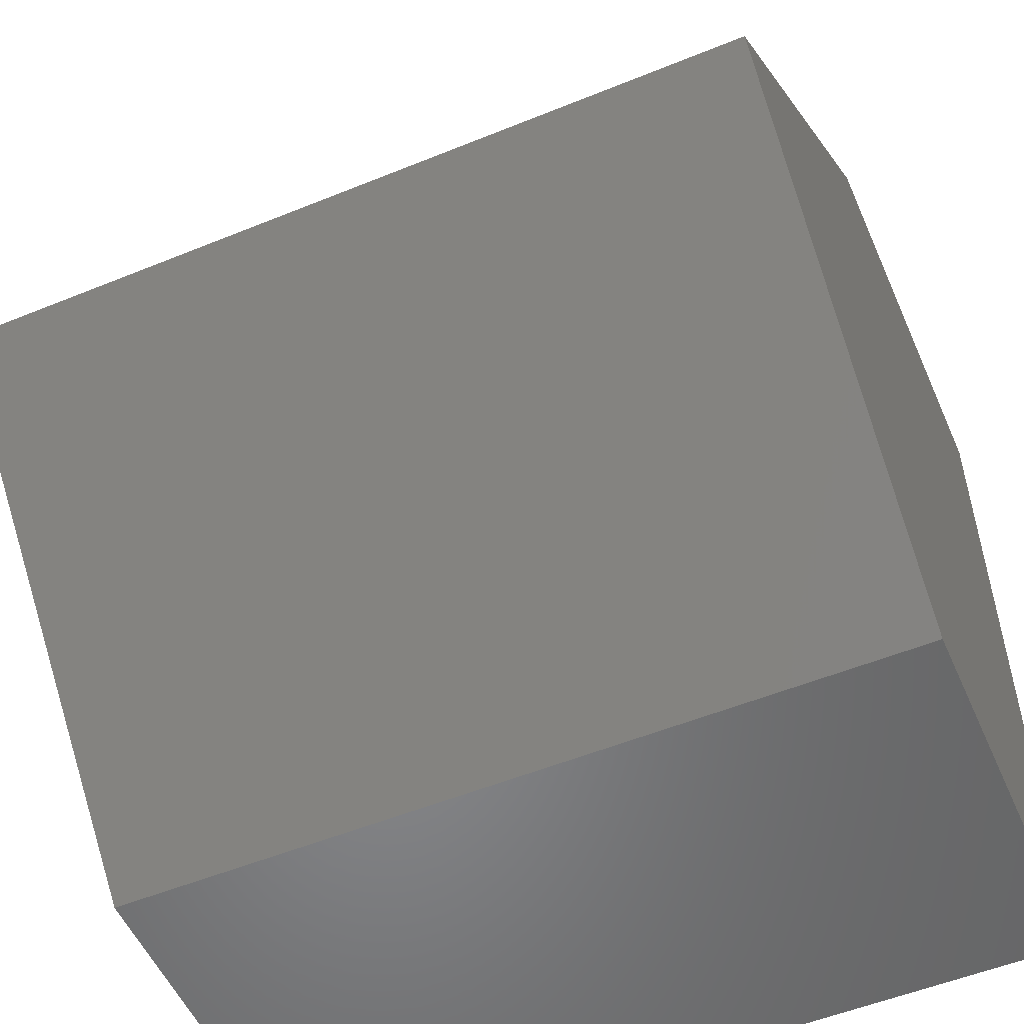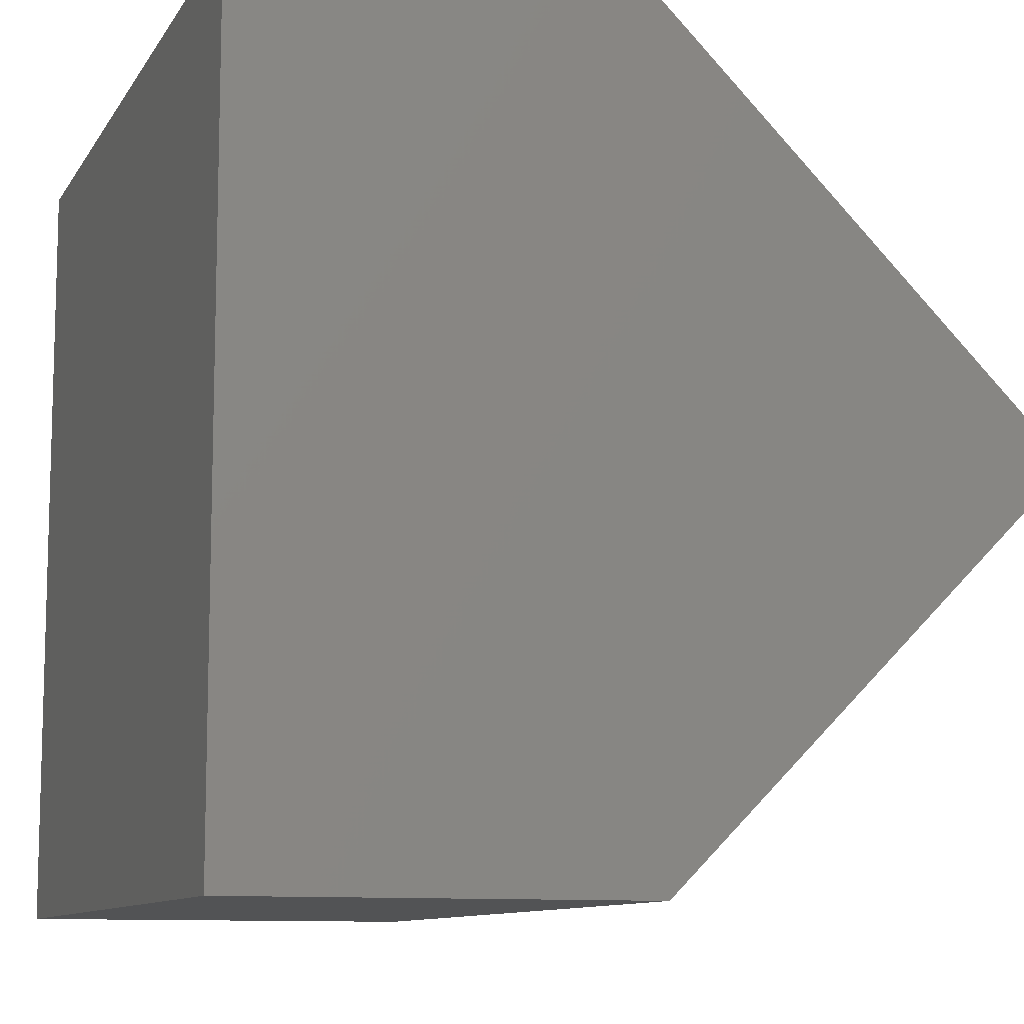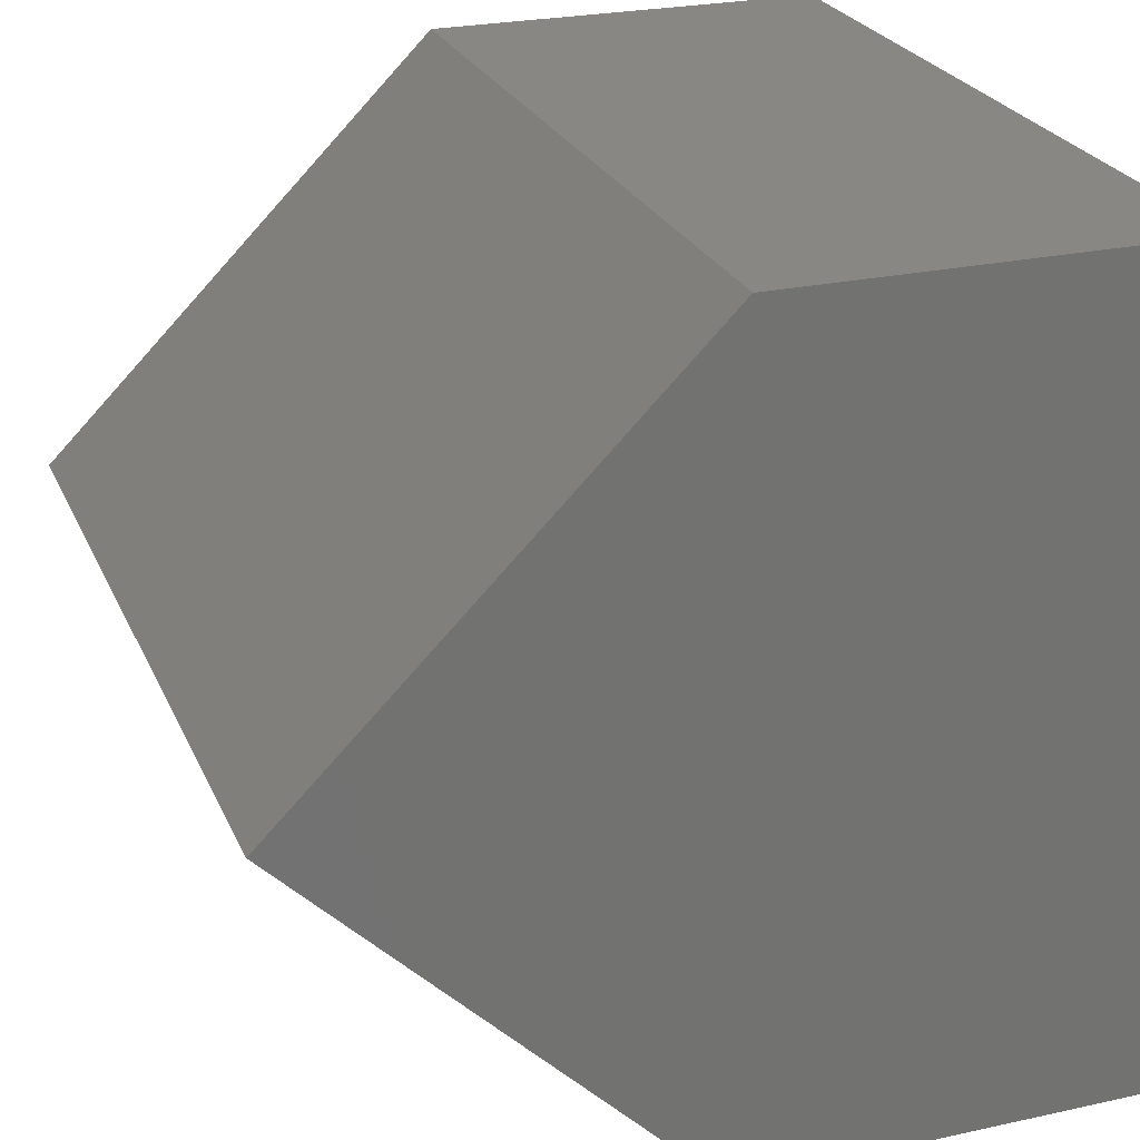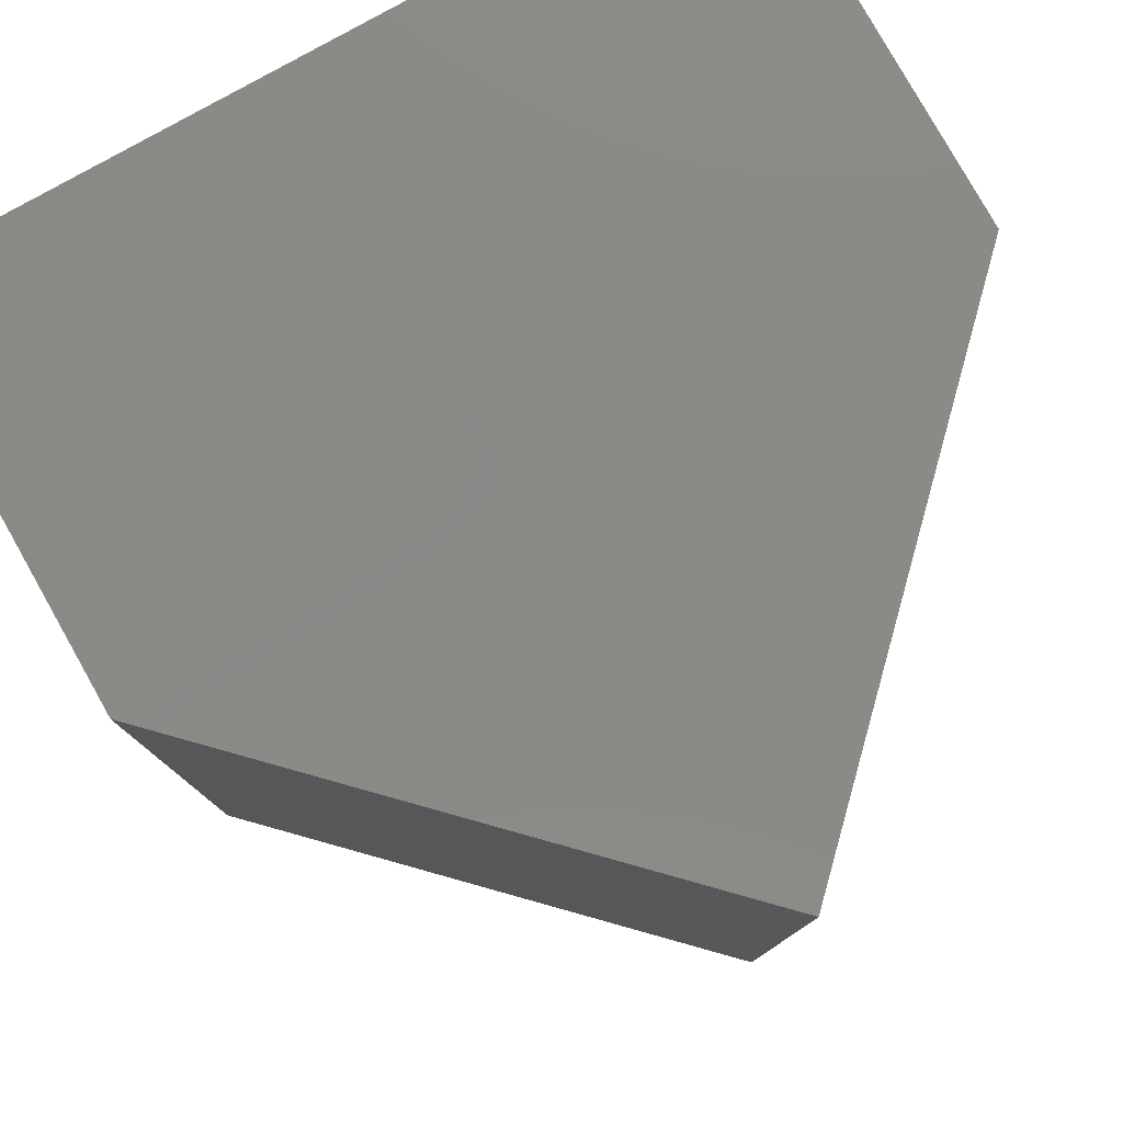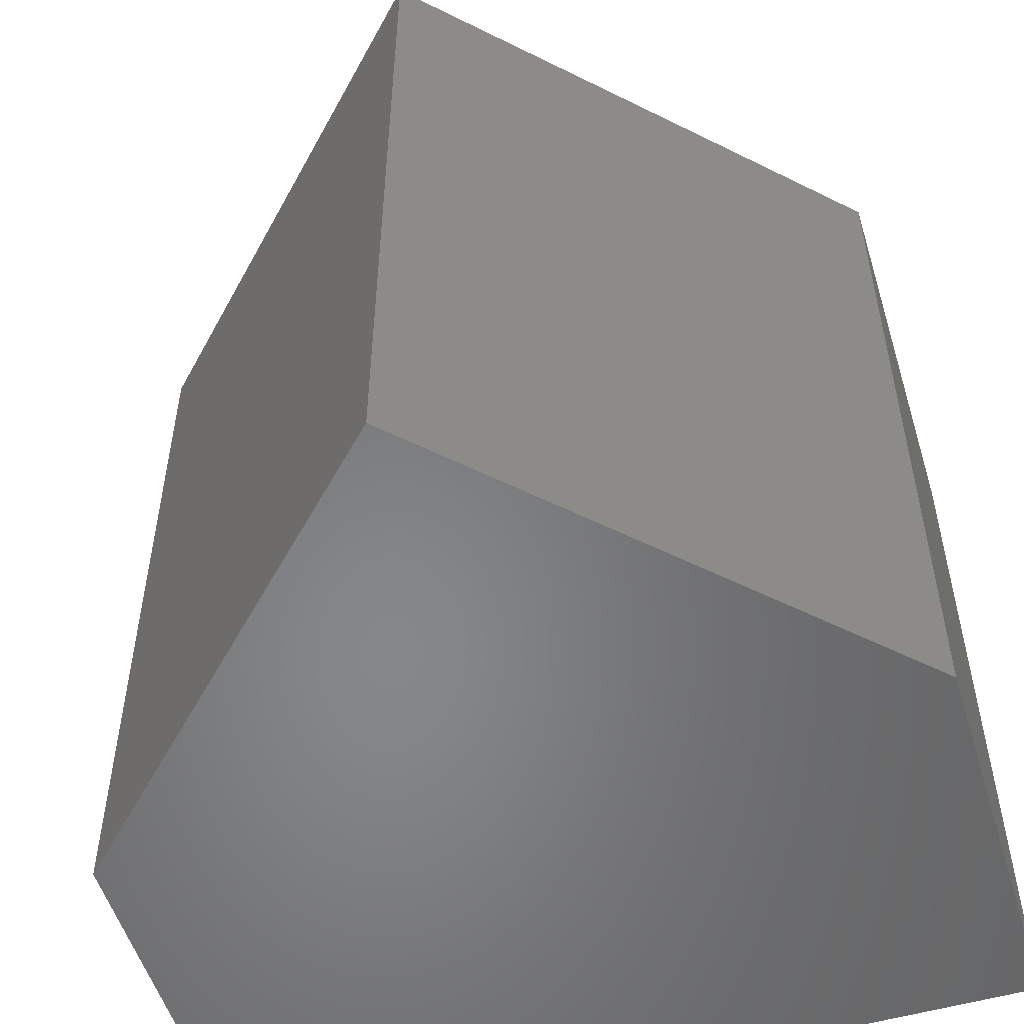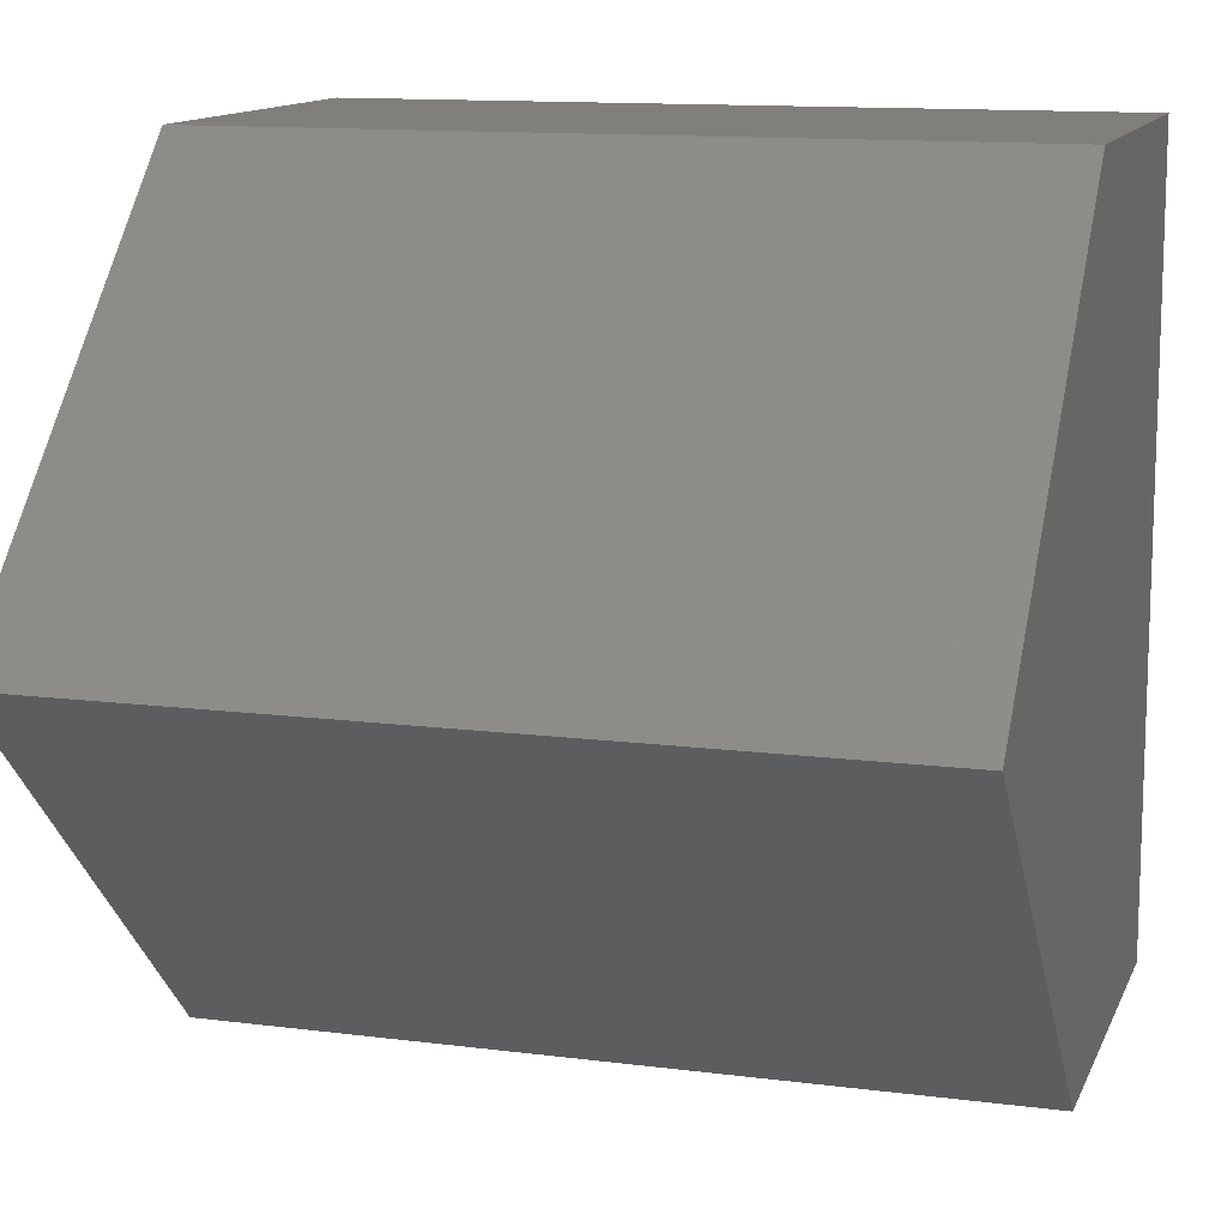
<metadata>
{"format":"stl","ext":"stl","renderer":"f3d","projection":"perspective","resolution":1024,"background":"white","views":[{"elev":-53.7,"azim":-66.5,"up":"+Y"},{"elev":-10.1,"azim":160.6,"up":"+Y"},{"elev":25.0,"azim":-19.6,"up":"+Y"},{"elev":79.7,"azim":-119.4,"up":"+Z"},{"elev":-53.7,"azim":-73.0,"up":"+Z"},{"elev":12.6,"azim":-73.3,"up":"+Y"}]}
</metadata>
<code>
# stl→obj: 10 verts, 16 faces
v 0 5 0
v -5 0 0
v 0 5 10
v -5 0 10
v 0 -5 0
v 0 -5 10
v 5 -5 0
v 5 -5 10
v 5 5 0
v 5 5 10
f 1 2 3
f 3 2 4
f 2 5 4
f 4 5 6
f 5 7 6
f 6 7 8
f 7 9 8
f 8 9 10
f 9 1 10
f 10 1 3
f 2 1 5
f 5 9 7
f 1 9 5
f 3 4 6
f 10 6 8
f 10 3 6

</code>
